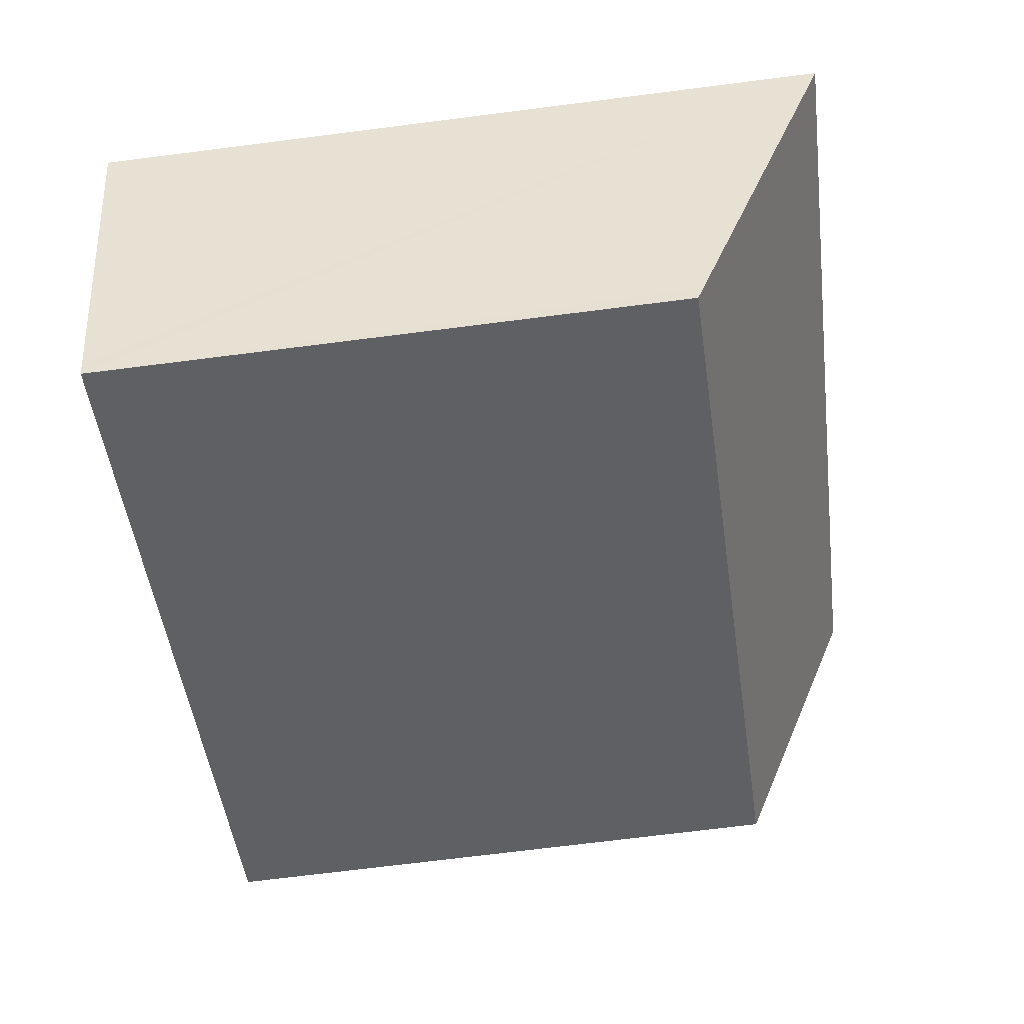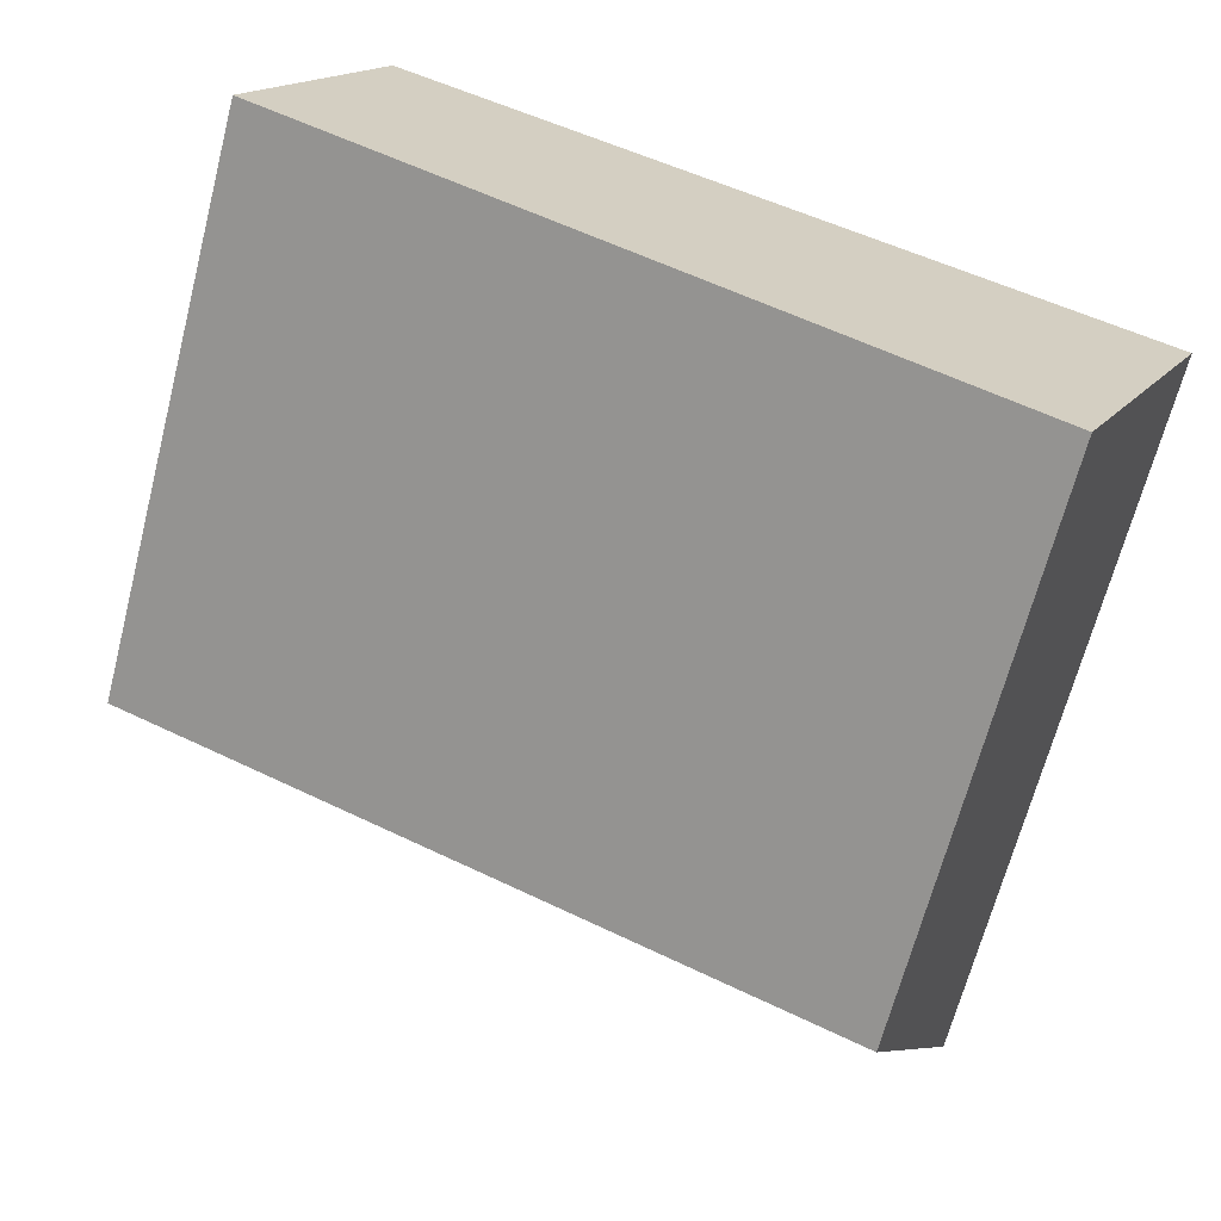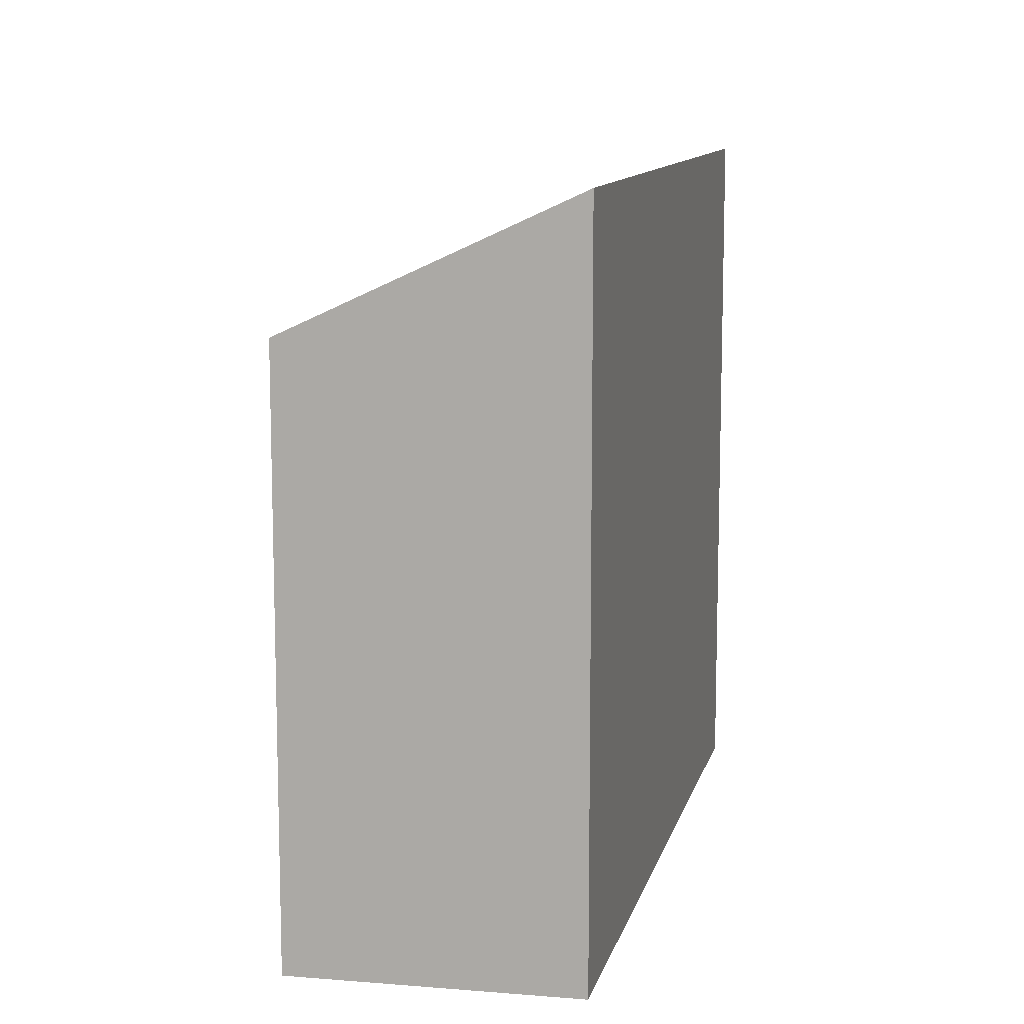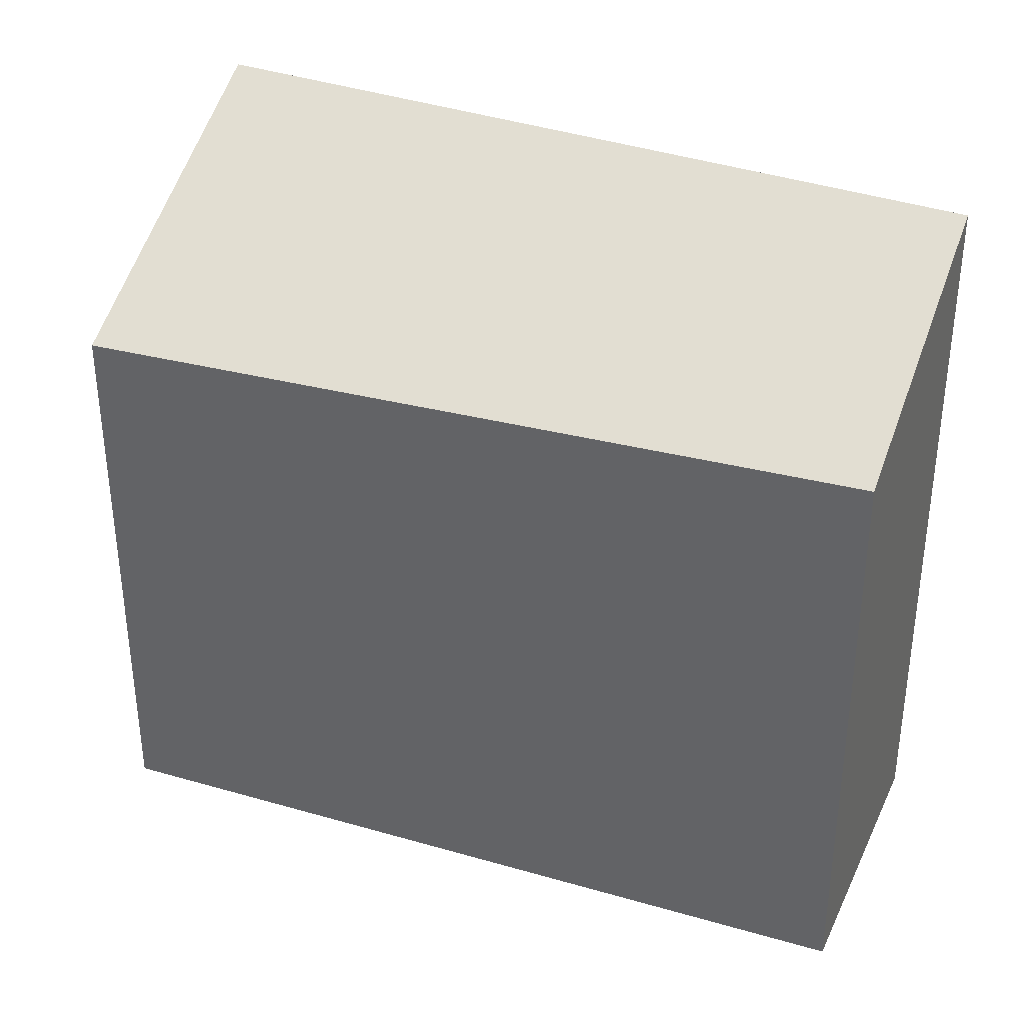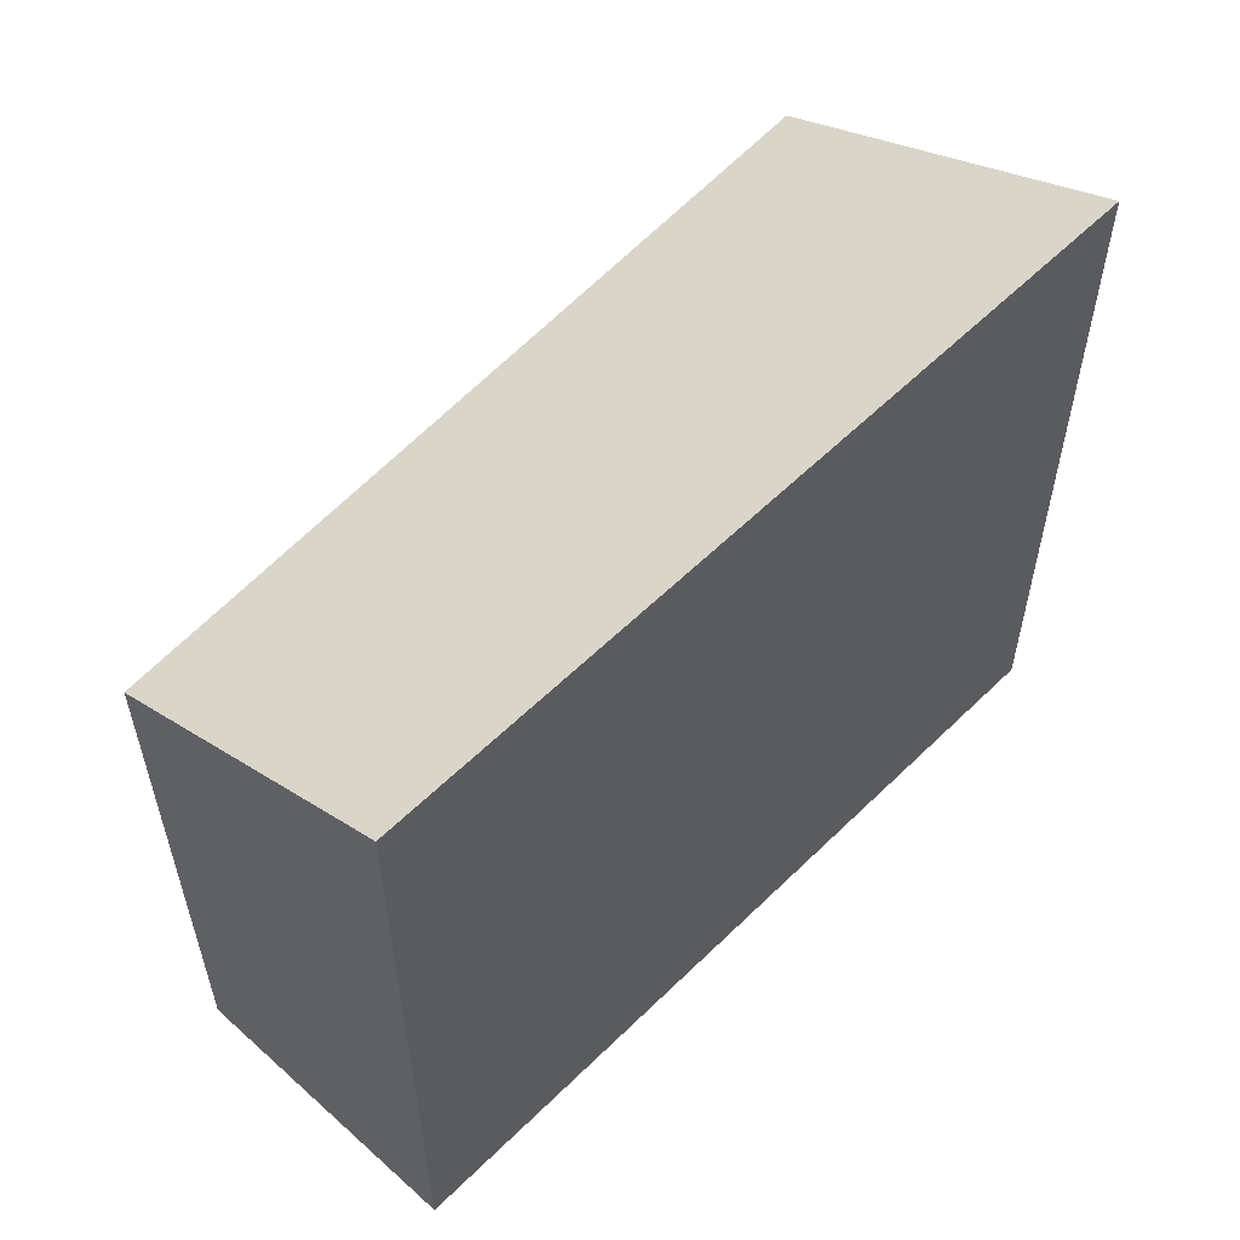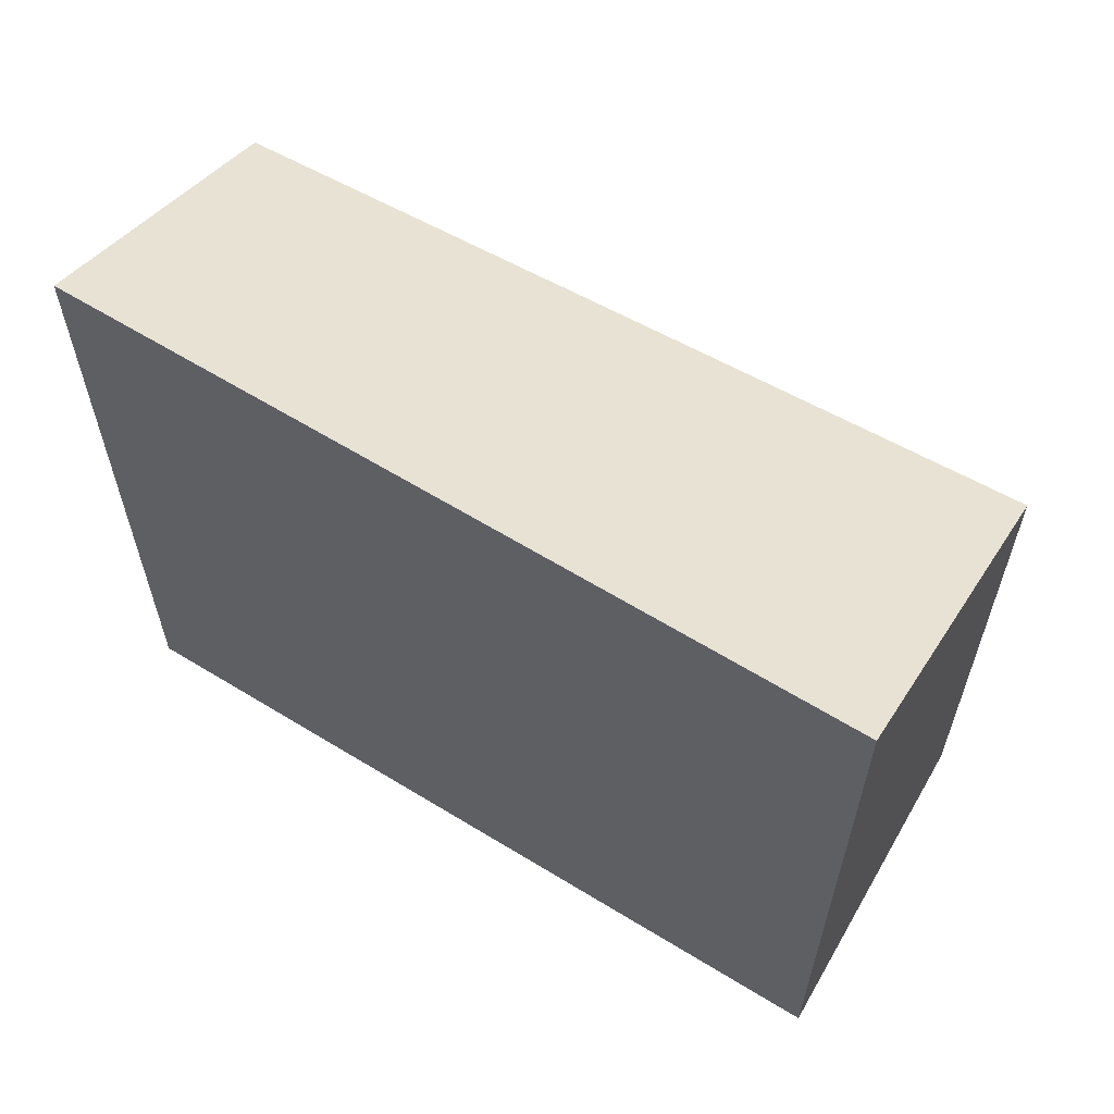
<metadata>
{"format":"obj","ext":"obj","renderer":"f3d","projection":"perspective","resolution":1024,"background":"white","views":[{"elev":-71.6,"azim":97.2,"up":"+Z"},{"elev":-66.7,"azim":-14.5,"up":"+Z"},{"elev":11.2,"azim":-53.9,"up":"+Y"},{"elev":36.3,"azim":-132.6,"up":"+Y"},{"elev":58.4,"azim":-22.2,"up":"+Y"},{"elev":62.8,"azim":54.9,"up":"+Y"}]}
</metadata>
<code>
v  1.996 12.03 4.318
v  8.55 9.542 -4.289
v  0 9.82 6.013e-16
v  14.16 12.03 -0.858
v  11.88 9.542 -5.707
v  11.79 9.437 -5.912
v  11.79 3.62e-16 -5.912
v  11.88 3.495e-16 -5.707
v  14.16 5.254e-17 -0.858
v  0 0 0
v  8.55 2.626e-16 -4.289
v  1.996 -2.644e-16 4.318
g defaultobject
f 1 2 3
f 2 1 4
f 2 4 5
f 2 5 6
f 5 7 6
f 7 5 4
f 7 4 8
f 8 4 9
f 7 2 6
f 2 7 3
f 3 7 10
f 10 7 11
f 3 12 1
f 12 3 10
f 12 4 1
f 4 12 9
f 11 12 10
f 12 11 9
f 9 11 8
f 8 11 7

</code>
